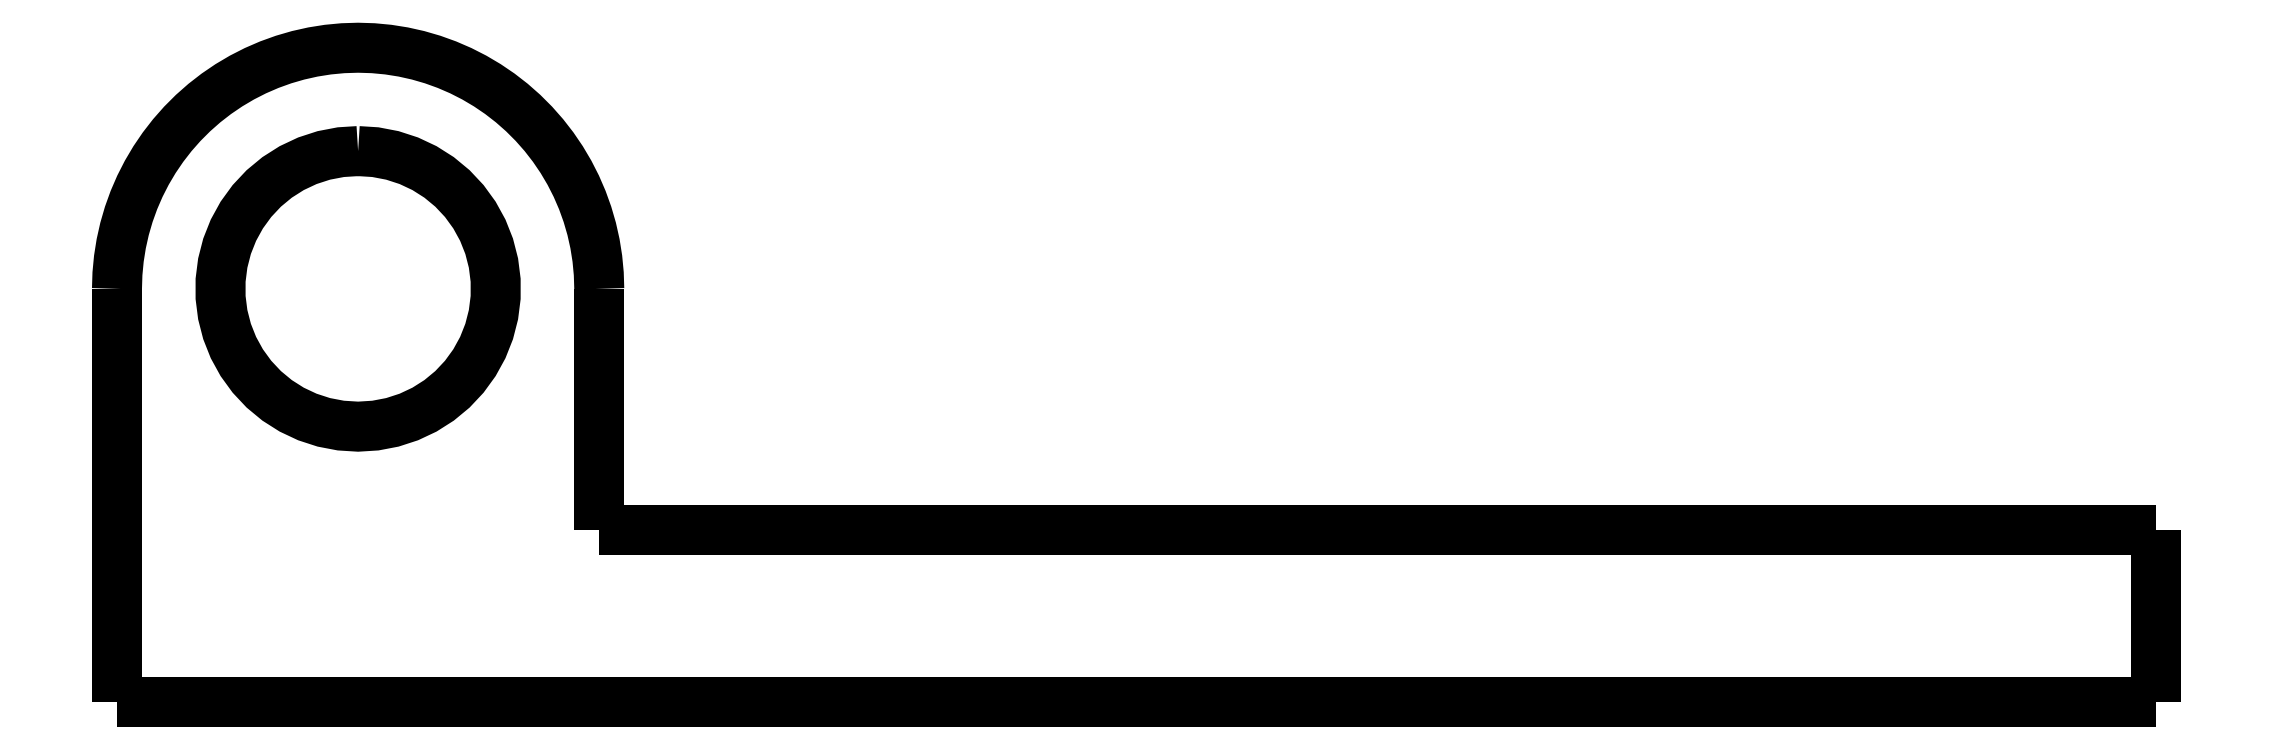
<metadata>
{"format":"dxf","ext":"dxf","renderer":"ezdxf+matplotlib","layout":"modelspace","background":"white","min_lineweight":24,"dpi":150}
</metadata>
<code>
0
SECTION
2
ENTITIES
0
LWPOLYLINE
8
0
90
51
70
0
10
-3.1
20
12
10
-3.1
20
11.86
10
-3.1
20
11.72
10
-3.1
20
11.58
10
-3.1
20
11.44
10
-3.1
20
11.3
10
-3.1
20
11.16
10
-3.1
20
11.02
10
-3.1
20
10.88
10
-3.1
20
10.74
10
-3.1
20
10.6
10
-3.1
20
10.46
10
-3.1
20
10.32
10
-3.1
20
10.18
10
-3.1
20
10.04
10
-3.1
20
9.9
10
-3.1
20
9.76
10
-3.1
20
9.62
10
-3.1
20
9.48
10
-3.1
20
9.34
10
-3.1
20
9.2
10
-3.1
20
9.06
10
-3.1
20
8.92
10
-3.1
20
8.78
10
-3.1
20
8.64
10
-3.1
20
8.5
10
-3.1
20
8.36
10
-3.1
20
8.22
10
-3.1
20
8.08
10
-3.1
20
7.94
10
-3.1
20
7.8
10
-3.1
20
7.66
10
-3.1
20
7.52
10
-3.1
20
7.38
10
-3.1
20
7.24
10
-3.1
20
7.1
10
-3.1
20
6.96
10
-3.1
20
6.82
10
-3.1
20
6.68
10
-3.1
20
6.54
10
-3.1
20
6.4
10
-3.1
20
6.26
10
-3.1
20
6.12
10
-3.1
20
5.98
10
-3.1
20
5.84
10
-3.1
20
5.7
10
-3.1
20
5.56
10
-3.1
20
5.42
10
-3.1
20
5.28
10
-3.1
20
5.14
10
-3.1
20
5
0
LWPOLYLINE
8
0
90
51
70
0
10
-17.1
20
1.215e-15
10
-15.92
20
1.131e-15
10
-14.73
20
1.047e-15
10
-13.55
20
9.626e-16
10
-12.36
20
8.785e-16
10
-11.18
20
7.944e-16
10
-9.996
20
7.103e-16
10
-8.812
20
6.261e-16
10
-7.628
20
5.42e-16
10
-6.444
20
4.579e-16
10
-5.26
20
3.737e-16
10
-4.076
20
2.896e-16
10
-2.892
20
2.055e-16
10
-1.708
20
1.214e-16
10
-0.524
20
3.723e-17
10
0.66
20
-4.69e-17
10
1.844
20
-1.31e-16
10
3.028
20
-2.152e-16
10
4.212
20
-2.993e-16
10
5.396
20
-3.834e-16
10
6.58
20
-4.675e-16
10
7.764
20
-5.517e-16
10
8.948
20
-6.358e-16
10
10.13
20
-7.199e-16
10
11.32
20
-8.041e-16
10
12.5
20
-8.882e-16
10
13.68
20
-9.723e-16
10
14.87
20
-1.056e-15
10
16.05
20
-1.141e-15
10
17.24
20
-1.225e-15
10
18.42
20
-1.309e-15
10
19.6
20
-1.393e-15
10
20.79
20
-1.477e-15
10
21.97
20
-1.561e-15
10
23.16
20
-1.645e-15
10
24.34
20
-1.729e-15
10
25.52
20
-1.814e-15
10
26.71
20
-1.898e-15
10
27.89
20
-1.982e-15
10
29.08
20
-2.066e-15
10
30.26
20
-2.15e-15
10
31.44
20
-2.234e-15
10
32.63
20
-2.318e-15
10
33.81
20
-2.402e-15
10
35
20
-2.487e-15
10
36.18
20
-2.571e-15
10
37.36
20
-2.655e-15
10
38.55
20
-2.739e-15
10
39.73
20
-2.823e-15
10
40.92
20
-2.907e-15
10
42.1
20
-2.991e-15
0
LWPOLYLINE
8
0
90
51
70
0
10
42.1
20
-2.991e-15
10
42.1
20
0.1
10
42.1
20
0.2
10
42.1
20
0.3
10
42.1
20
0.4
10
42.1
20
0.5
10
42.1
20
0.6
10
42.1
20
0.7
10
42.1
20
0.8
10
42.1
20
0.9
10
42.1
20
1
10
42.1
20
1.1
10
42.1
20
1.2
10
42.1
20
1.3
10
42.1
20
1.4
10
42.1
20
1.5
10
42.1
20
1.6
10
42.1
20
1.7
10
42.1
20
1.8
10
42.1
20
1.9
10
42.1
20
2
10
42.1
20
2.1
10
42.1
20
2.2
10
42.1
20
2.3
10
42.1
20
2.4
10
42.1
20
2.5
10
42.1
20
2.6
10
42.1
20
2.7
10
42.1
20
2.8
10
42.1
20
2.9
10
42.1
20
3
10
42.1
20
3.1
10
42.1
20
3.2
10
42.1
20
3.3
10
42.1
20
3.4
10
42.1
20
3.5
10
42.1
20
3.6
10
42.1
20
3.7
10
42.1
20
3.8
10
42.1
20
3.9
10
42.1
20
4
10
42.1
20
4.1
10
42.1
20
4.2
10
42.1
20
4.3
10
42.1
20
4.4
10
42.1
20
4.5
10
42.1
20
4.6
10
42.1
20
4.7
10
42.1
20
4.8
10
42.1
20
4.9
10
42.1
20
5
0
LWPOLYLINE
8
0
90
51
70
0
10
-3.1
20
5
10
-2.638
20
5
10
-2.176
20
5
10
-1.714
20
5
10
-1.252
20
5
10
-0.79
20
5
10
-0.328
20
5
10
0.134
20
5
10
0.596
20
5
10
1.058
20
5
10
1.52
20
5
10
1.982
20
5
10
2.444
20
5
10
2.906
20
5
10
3.368
20
5
10
3.83
20
5
10
4.292
20
5
10
4.754
20
5
10
5.216
20
5
10
5.678
20
5
10
6.14
20
5
10
6.602
20
5
10
7.064
20
5
10
7.526
20
5
10
7.988
20
5
10
8.45
20
5
10
8.912
20
5
10
9.374
20
5
10
9.836
20
5
10
10.3
20
5
10
10.76
20
5
10
11.22
20
5
10
11.68
20
5
10
12.15
20
5
10
12.61
20
5
10
13.07
20
5
10
13.53
20
5
10
13.99
20
5
10
14.46
20
5
10
14.92
20
5
10
15.38
20
5
10
15.84
20
5
10
16.3
20
5
10
16.77
20
5
10
17.23
20
5
10
17.69
20
5
10
18.15
20
5
10
18.61
20
5
10
19.08
20
5
10
19.54
20
5
10
20
20
5
0
LWPOLYLINE
8
0
90
51
70
0
10
42.1
20
5
10
41.2
20
5
10
40.29
20
5
10
39.39
20
5
10
38.48
20
5
10
37.58
20
5
10
36.68
20
5
10
35.77
20
5
10
34.87
20
5
10
33.96
20
5
10
33.06
20
5
10
32.16
20
5
10
31.25
20
5
10
30.35
20
5
10
29.44
20
5
10
28.54
20
5
10
27.64
20
5
10
26.73
20
5
10
25.83
20
5
10
24.92
20
5
10
24.02
20
5
10
23.12
20
5
10
22.21
20
5
10
21.31
20
5
10
20.4
20
5
10
19.5
20
5
10
18.6
20
5
10
17.69
20
5
10
16.79
20
5
10
15.88
20
5
10
14.98
20
5
10
14.08
20
5
10
13.17
20
5
10
12.27
20
5
10
11.36
20
5
10
10.46
20
5
10
9.556
20
5
10
8.652
20
5
10
7.748
20
5
10
6.844
20
5
10
5.94
20
5
10
5.036
20
5
10
4.132
20
5
10
3.228
20
5
10
2.324
20
5
10
1.42
20
5
10
0.516
20
5
10
-0.388
20
5
10
-1.292
20
5
10
-2.196
20
5
10
-3.1
20
5
0
LWPOLYLINE
8
0
90
51
70
0
10
-3.1
20
5
10
-3.1
20
5.14
10
-3.1
20
5.28
10
-3.1
20
5.42
10
-3.1
20
5.56
10
-3.1
20
5.7
10
-3.1
20
5.84
10
-3.1
20
5.98
10
-3.1
20
6.12
10
-3.1
20
6.26
10
-3.1
20
6.4
10
-3.1
20
6.54
10
-3.1
20
6.68
10
-3.1
20
6.82
10
-3.1
20
6.96
10
-3.1
20
7.1
10
-3.1
20
7.24
10
-3.1
20
7.38
10
-3.1
20
7.52
10
-3.1
20
7.66
10
-3.1
20
7.8
10
-3.1
20
7.94
10
-3.1
20
8.08
10
-3.1
20
8.22
10
-3.1
20
8.36
10
-3.1
20
8.5
10
-3.1
20
8.64
10
-3.1
20
8.78
10
-3.1
20
8.92
10
-3.1
20
9.06
10
-3.1
20
9.2
10
-3.1
20
9.34
10
-3.1
20
9.48
10
-3.1
20
9.62
10
-3.1
20
9.76
10
-3.1
20
9.9
10
-3.1
20
10.04
10
-3.1
20
10.18
10
-3.1
20
10.32
10
-3.1
20
10.46
10
-3.1
20
10.6
10
-3.1
20
10.74
10
-3.1
20
10.88
10
-3.1
20
11.02
10
-3.1
20
11.16
10
-3.1
20
11.3
10
-3.1
20
11.44
10
-3.1
20
11.58
10
-3.1
20
11.72
10
-3.1
20
11.86
10
-3.1
20
12
0
LWPOLYLINE
8
0
90
51
70
0
10
-3.1
20
12
10
-3.114
20
12.44
10
-3.155
20
12.88
10
-3.224
20
13.31
10
-3.32
20
13.74
10
-3.443
20
14.16
10
-3.592
20
14.58
10
-3.766
20
14.98
10
-3.966
20
15.37
10
-4.19
20
15.75
10
-4.437
20
16.11
10
-4.706
20
16.46
10
-4.997
20
16.79
10
-5.308
20
17.1
10
-5.638
20
17.39
10
-5.986
20
17.66
10
-6.349
20
17.91
10
-6.728
20
18.13
10
-7.12
20
18.33
10
-7.523
20
18.51
10
-7.937
20
18.66
10
-8.359
20
18.78
10
-8.788
20
18.88
10
-9.223
20
18.94
10
-9.66
20
18.99
10
-10.1
20
19
10
-10.54
20
18.99
10
-10.98
20
18.94
10
-11.41
20
18.88
10
-11.84
20
18.78
10
-12.26
20
18.66
10
-12.68
20
18.51
10
-13.08
20
18.33
10
-13.47
20
18.13
10
-13.85
20
17.91
10
-14.21
20
17.66
10
-14.56
20
17.39
10
-14.89
20
17.1
10
-15.2
20
16.79
10
-15.49
20
16.46
10
-15.76
20
16.11
10
-16.01
20
15.75
10
-16.23
20
15.37
10
-16.43
20
14.98
10
-16.61
20
14.58
10
-16.76
20
14.16
10
-16.88
20
13.74
10
-16.98
20
13.31
10
-17.04
20
12.88
10
-17.09
20
12.44
10
-17.1
20
12
0
LWPOLYLINE
8
0
90
51
70
0
10
-17.1
20
12
10
-17.1
20
11.76
10
-17.1
20
11.52
10
-17.1
20
11.28
10
-17.1
20
11.04
10
-17.1
20
10.8
10
-17.1
20
10.56
10
-17.1
20
10.32
10
-17.1
20
10.08
10
-17.1
20
9.84
10
-17.1
20
9.6
10
-17.1
20
9.36
10
-17.1
20
9.12
10
-17.1
20
8.88
10
-17.1
20
8.64
10
-17.1
20
8.4
10
-17.1
20
8.16
10
-17.1
20
7.92
10
-17.1
20
7.68
10
-17.1
20
7.44
10
-17.1
20
7.2
10
-17.1
20
6.96
10
-17.1
20
6.72
10
-17.1
20
6.48
10
-17.1
20
6.24
10
-17.1
20
6
10
-17.1
20
5.76
10
-17.1
20
5.52
10
-17.1
20
5.28
10
-17.1
20
5.04
10
-17.1
20
4.8
10
-17.1
20
4.56
10
-17.1
20
4.32
10
-17.1
20
4.08
10
-17.1
20
3.84
10
-17.1
20
3.6
10
-17.1
20
3.36
10
-17.1
20
3.12
10
-17.1
20
2.88
10
-17.1
20
2.64
10
-17.1
20
2.4
10
-17.1
20
2.16
10
-17.1
20
1.92
10
-17.1
20
1.68
10
-17.1
20
1.44
10
-17.1
20
1.2
10
-17.1
20
0.96
10
-17.1
20
0.72
10
-17.1
20
0.48
10
-17.1
20
0.24
10
-17.1
20
0
0
LWPOLYLINE
8
0
90
51
70
0
10
-10.1
20
16
10
-10.6
20
15.97
10
-11.09
20
15.87
10
-11.57
20
15.72
10
-12.03
20
15.51
10
-12.45
20
15.24
10
-12.84
20
14.92
10
-13.18
20
14.55
10
-13.48
20
14.14
10
-13.72
20
13.7
10
-13.9
20
13.24
10
-14.03
20
12.75
10
-14.09
20
12.25
10
-14.09
20
11.75
10
-14.03
20
11.25
10
-13.9
20
10.76
10
-13.72
20
10.3
10
-13.48
20
9.857
10
-13.18
20
9.45
10
-12.84
20
9.084
10
-12.45
20
8.764
10
-12.03
20
8.495
10
-11.57
20
8.281
10
-11.09
20
8.126
10
-10.6
20
8.032
10
-10.1
20
8
10
-9.599
20
8.032
10
-9.105
20
8.126
10
-8.628
20
8.281
10
-8.173
20
8.495
10
-7.749
20
8.764
10
-7.362
20
9.084
10
-7.018
20
9.45
10
-6.723
20
9.857
10
-6.481
20
10.3
10
-6.296
20
10.76
10
-6.171
20
11.25
10
-6.108
20
11.75
10
-6.108
20
12.25
10
-6.171
20
12.75
10
-6.296
20
13.24
10
-6.481
20
13.7
10
-6.723
20
14.14
10
-7.018
20
14.55
10
-7.362
20
14.92
10
-7.749
20
15.24
10
-8.173
20
15.51
10
-8.628
20
15.72
10
-9.105
20
15.87
10
-9.599
20
15.97
10
-10.1
20
16
0
ENDSEC
0
EOF

</code>
